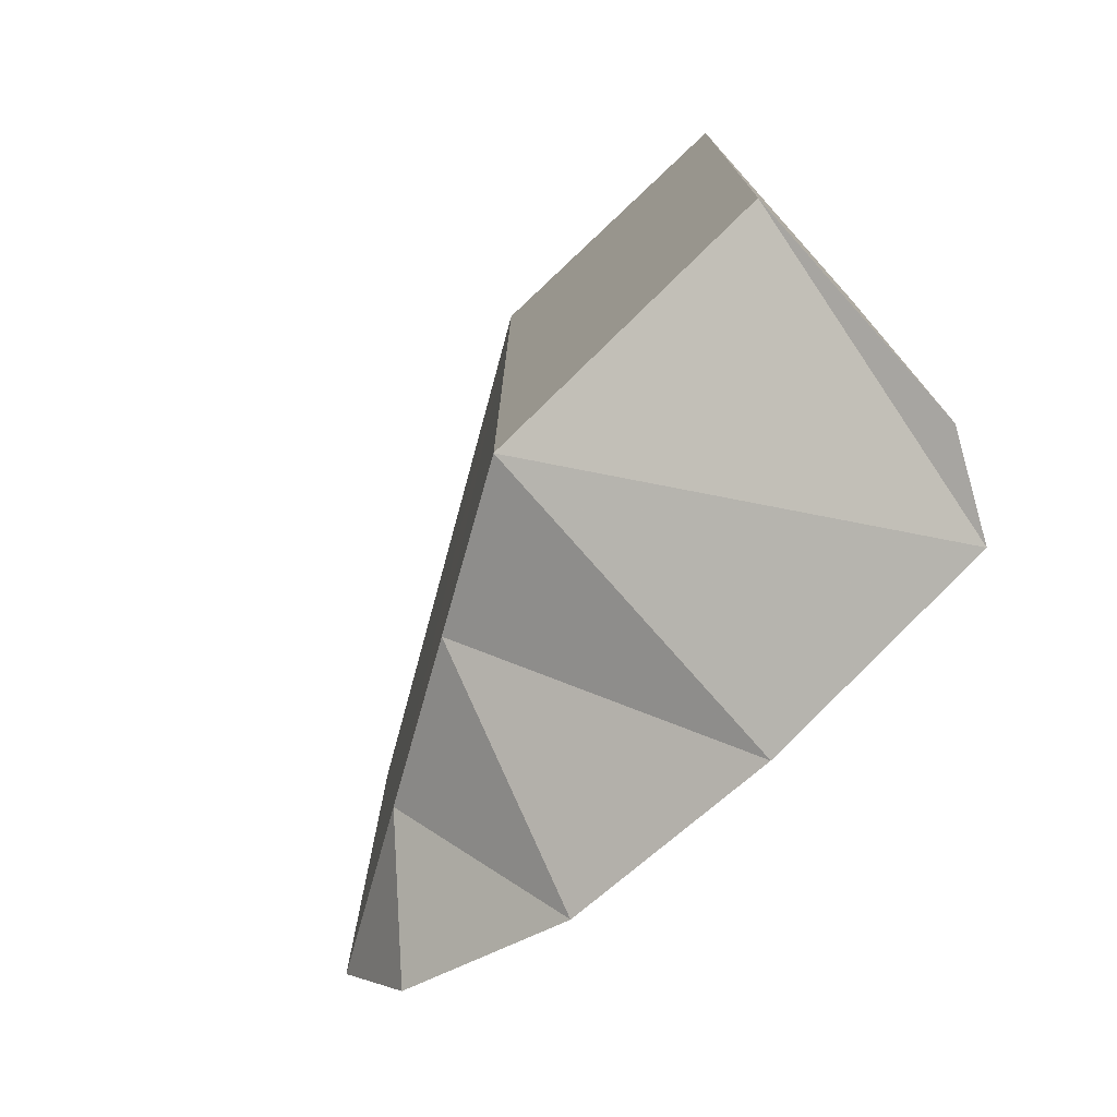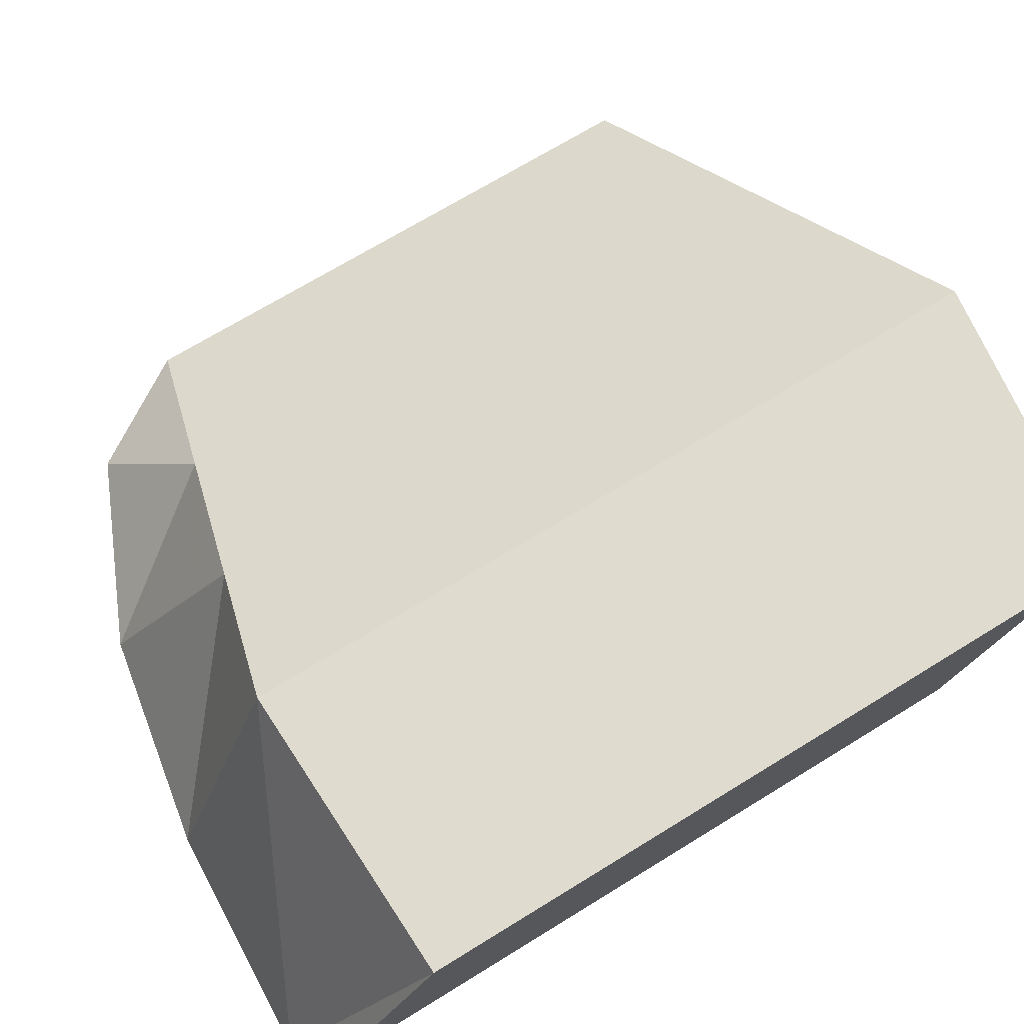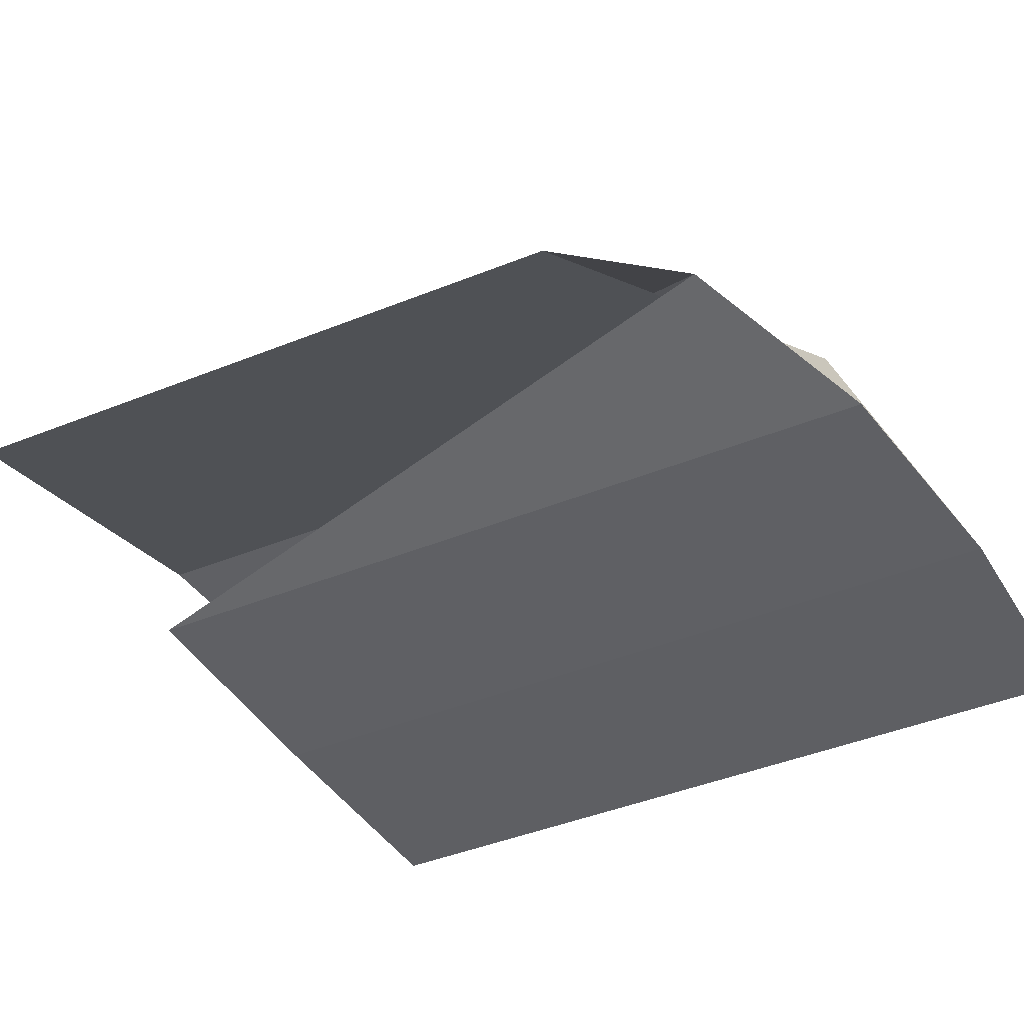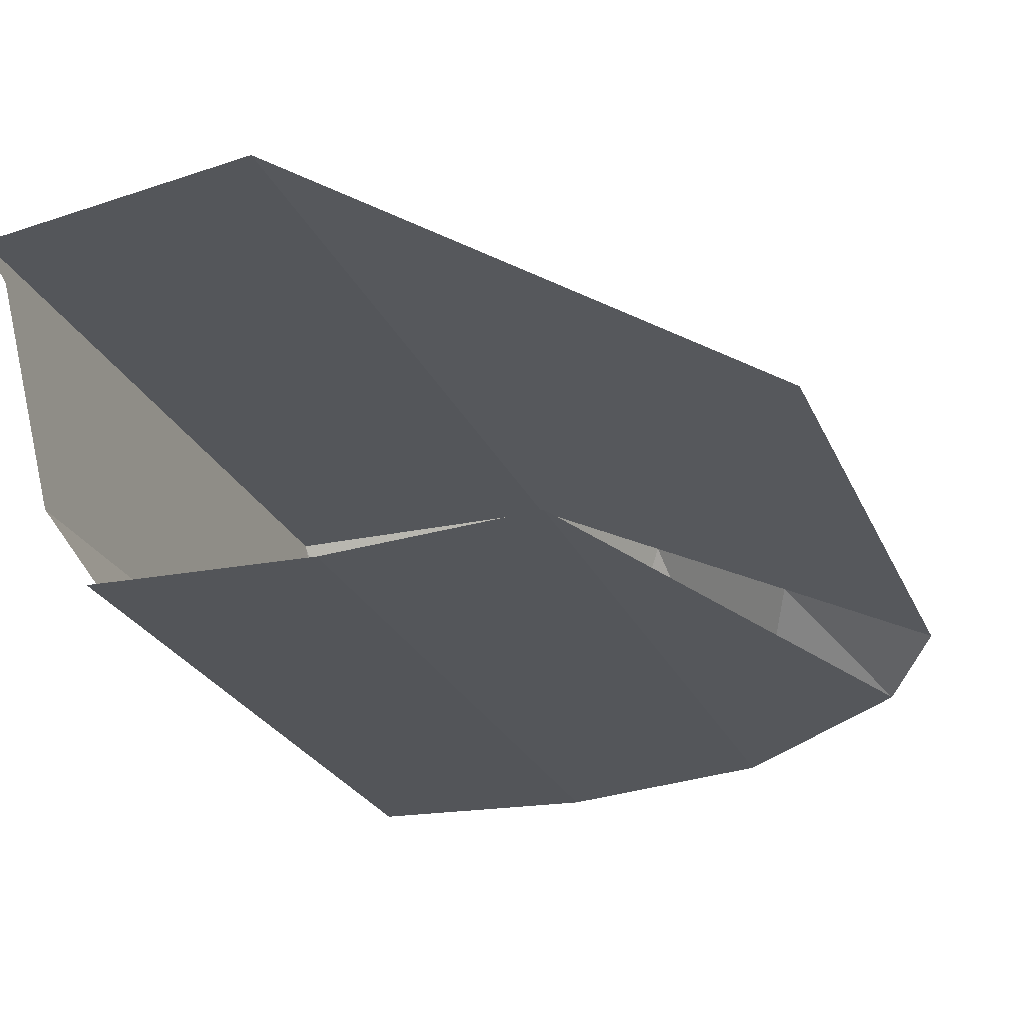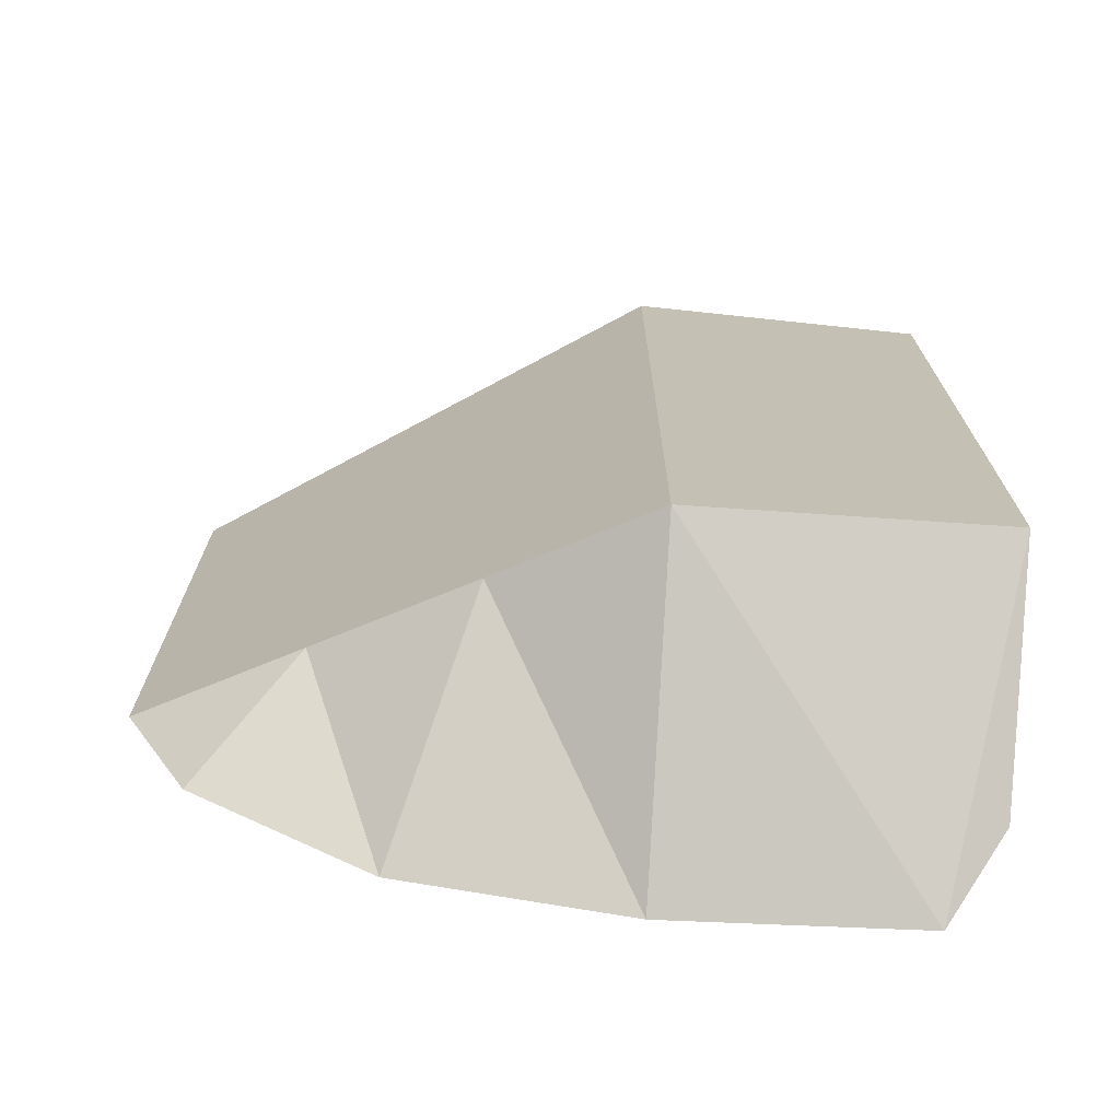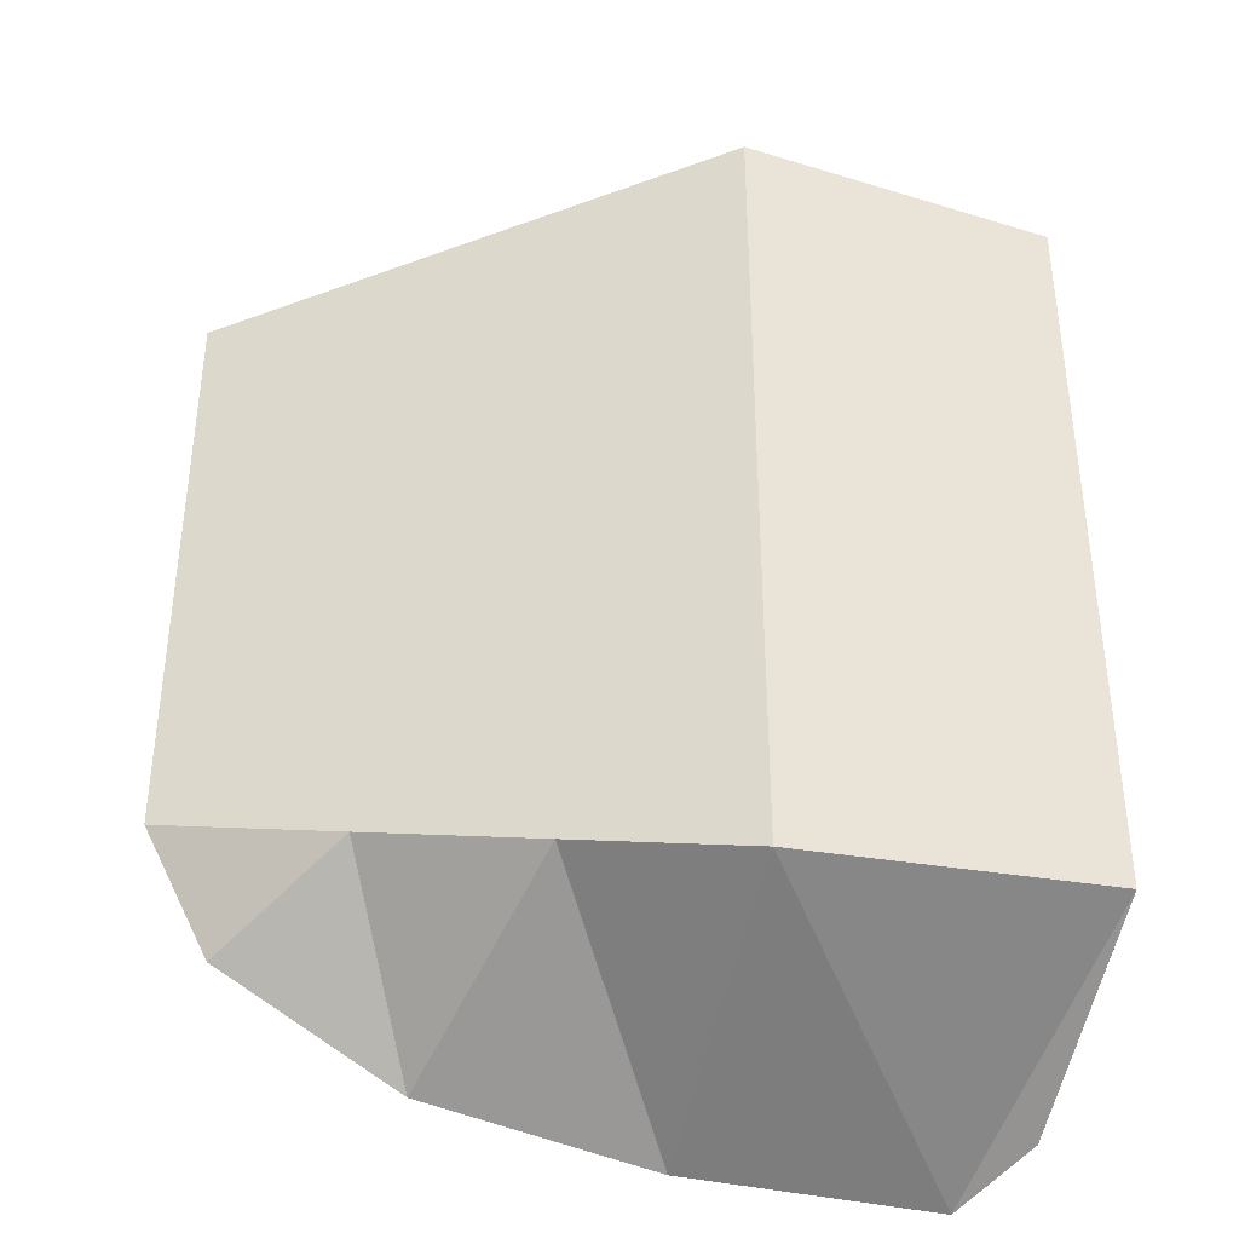
<metadata>
{"format":"obj","ext":"obj","renderer":"f3d","projection":"perspective","resolution":1024,"background":"white","views":[{"elev":-76.1,"azim":-135.7,"up":"+Z"},{"elev":70.3,"azim":-121.6,"up":"+Y"},{"elev":-44.1,"azim":115.2,"up":"+Y"},{"elev":-25.6,"azim":20.0,"up":"+Y"},{"elev":-72.1,"azim":175.8,"up":"+Z"},{"elev":-37.9,"azim":165.6,"up":"+Z"}]}
</metadata>
<code>
v 0.1075 0.05381 -0.146
v 0.09496 0.05377 -0.1478
v 0.1268 0.04259 -0.1503
v 0.1268 0.04259 -0.1739
v 0.1075 0.05381 -0.1787
v 0.1138 0.05014 -0.1772
v 0.1201 0.04646 -0.1756
v 0.1241 0.04185 -0.1786
v 0.1167 0.04059 -0.1821
v 0.1167 0.04059 -0.1525
v 0.1074 0.0405 -0.1838
v 0.1074 0.0405 -0.1533
v 0.09732 0.04108 -0.1844
v 0.09732 0.04108 -0.1538
v 0.09496 0.05377 -0.1784
v 0.09532 0.04454 -0.1831
v 0.09532 0.04454 -0.1821
v 0.09532 0.04454 -0.1535
v 0.095 0.05286 -0.1496
v 0.095 0.05286 -0.1777
v 0.09698 0.04166 -0.183
v 0.09698 0.04166 -0.1552
f 7 1 6
f 4 3 7
f 6 1 5
f 7 3 1
f 10 8 9
f 12 9 11
f 12 10 9
f 11 14 12
f 11 13 14
f 5 13 11
f 15 13 5
f 13 15 16
f 16 15 17
f 15 2 19
f 15 19 20
f 17 15 20
f 21 13 16
f 21 16 17
f 14 13 22
f 13 21 22
f 18 22 17
f 17 22 21
f 17 20 18
f 18 20 19
f 1 2 5
f 5 2 15
f 5 11 6
f 6 11 9
f 6 9 7
f 7 9 8
f 7 8 4

</code>
